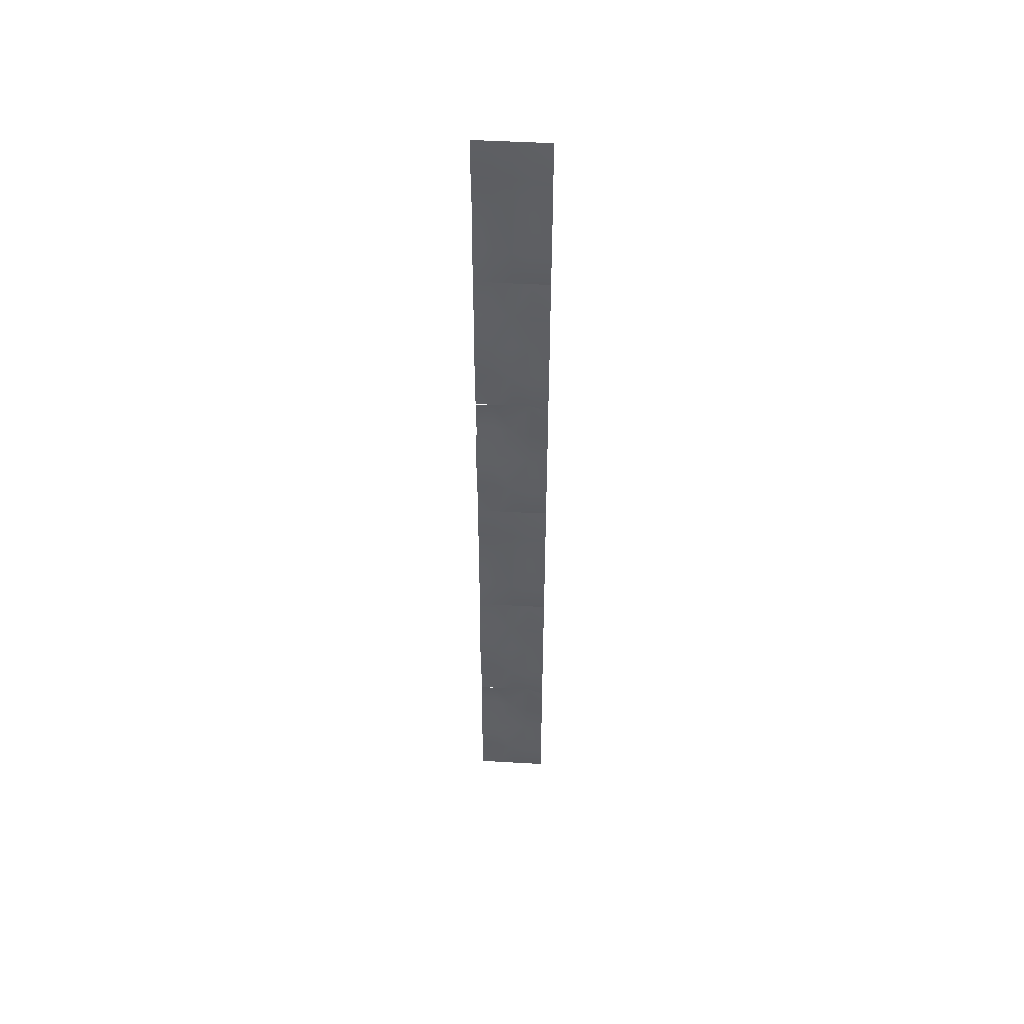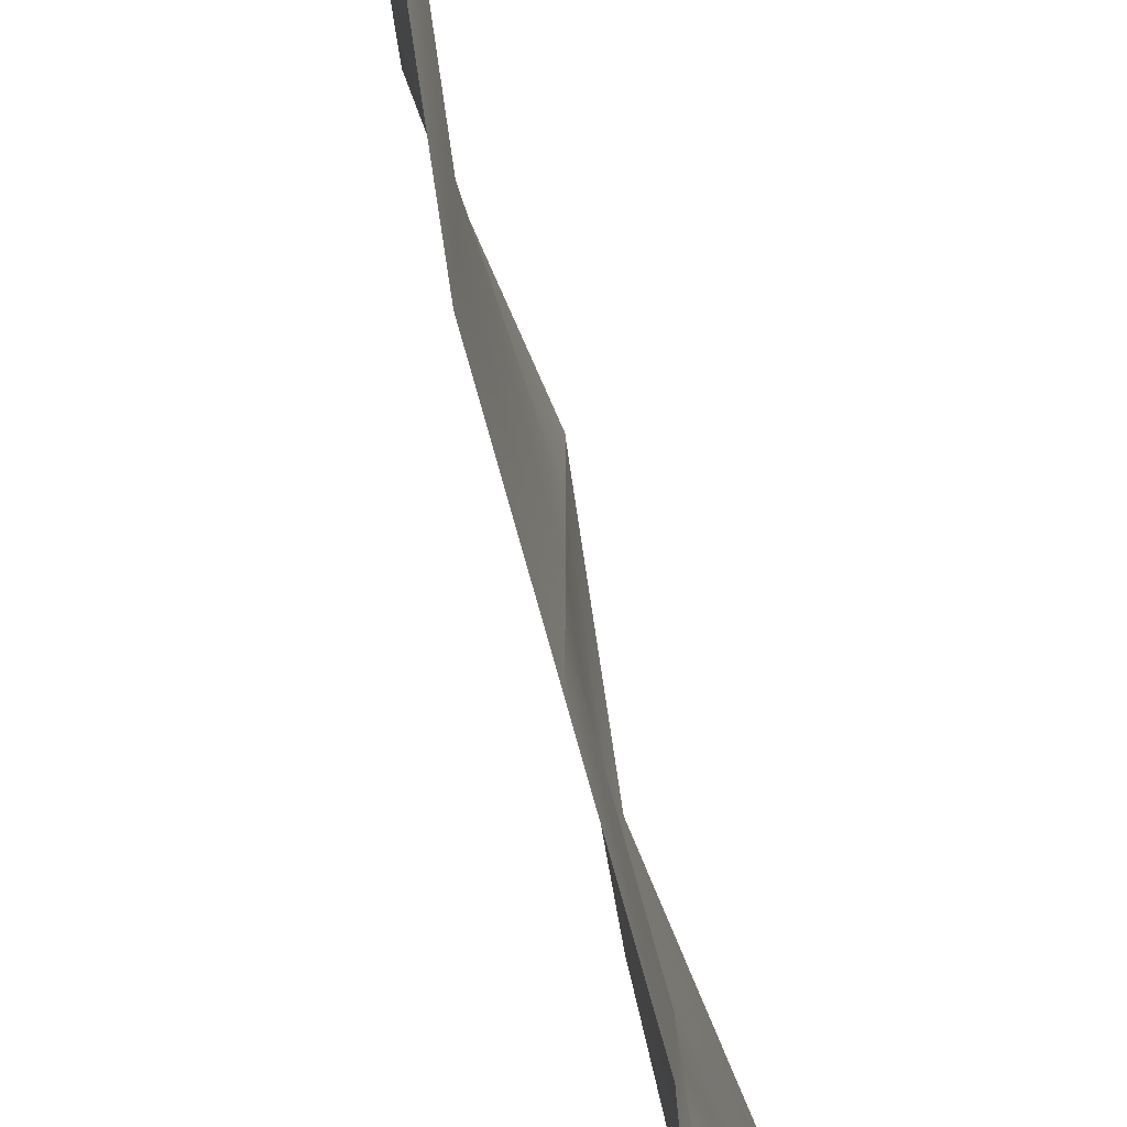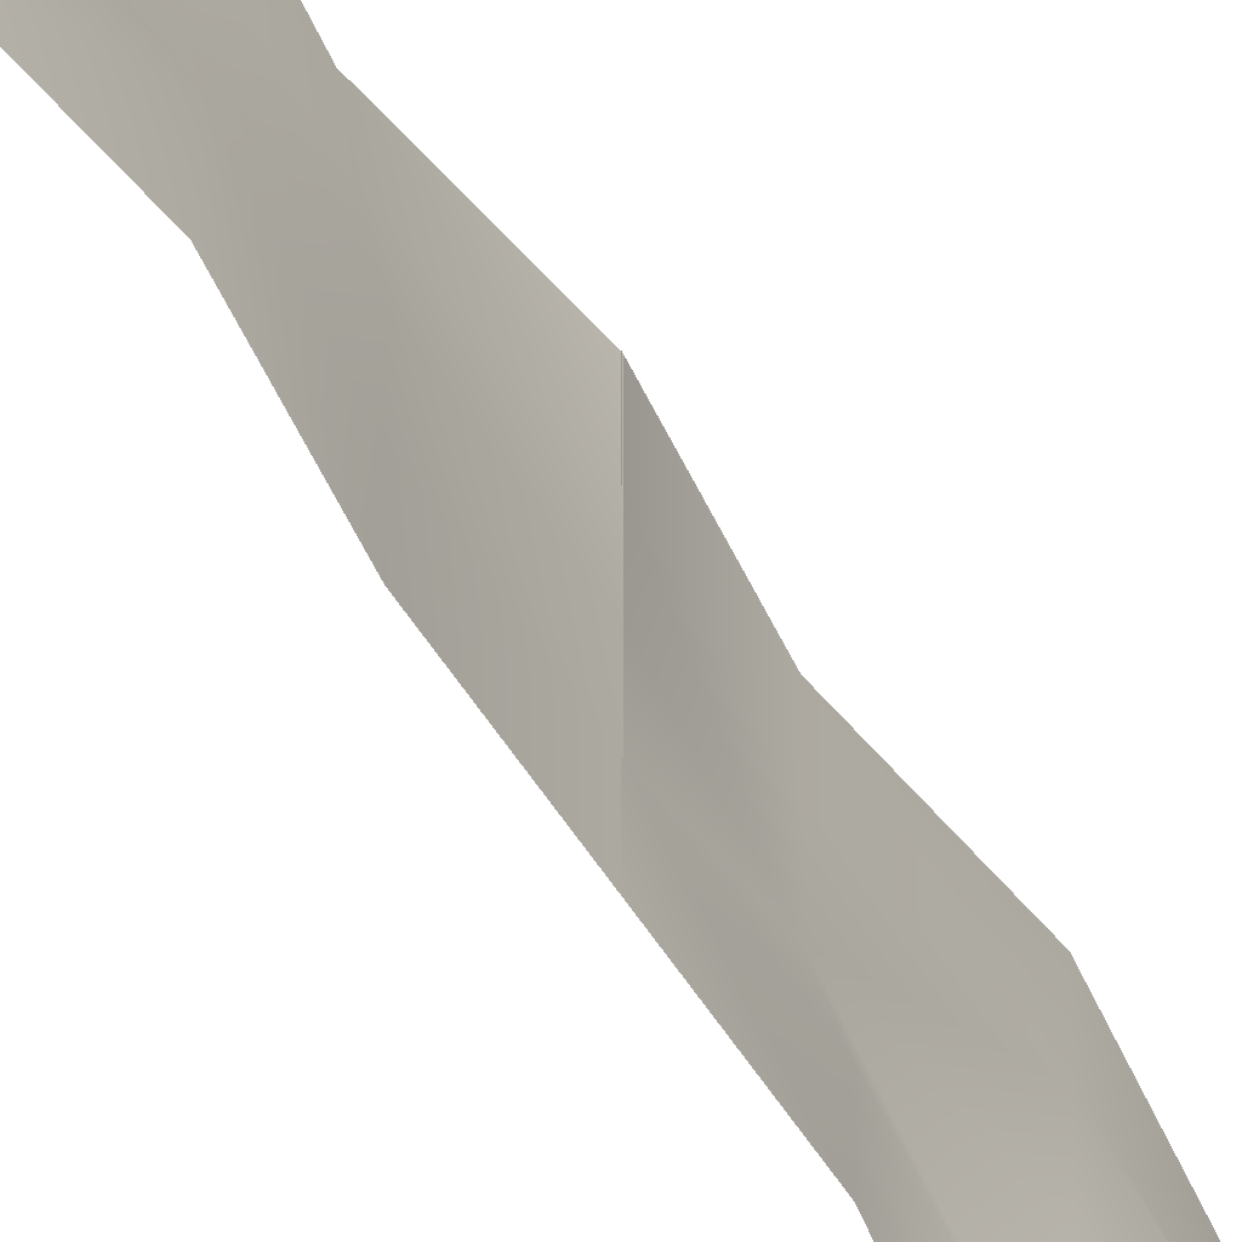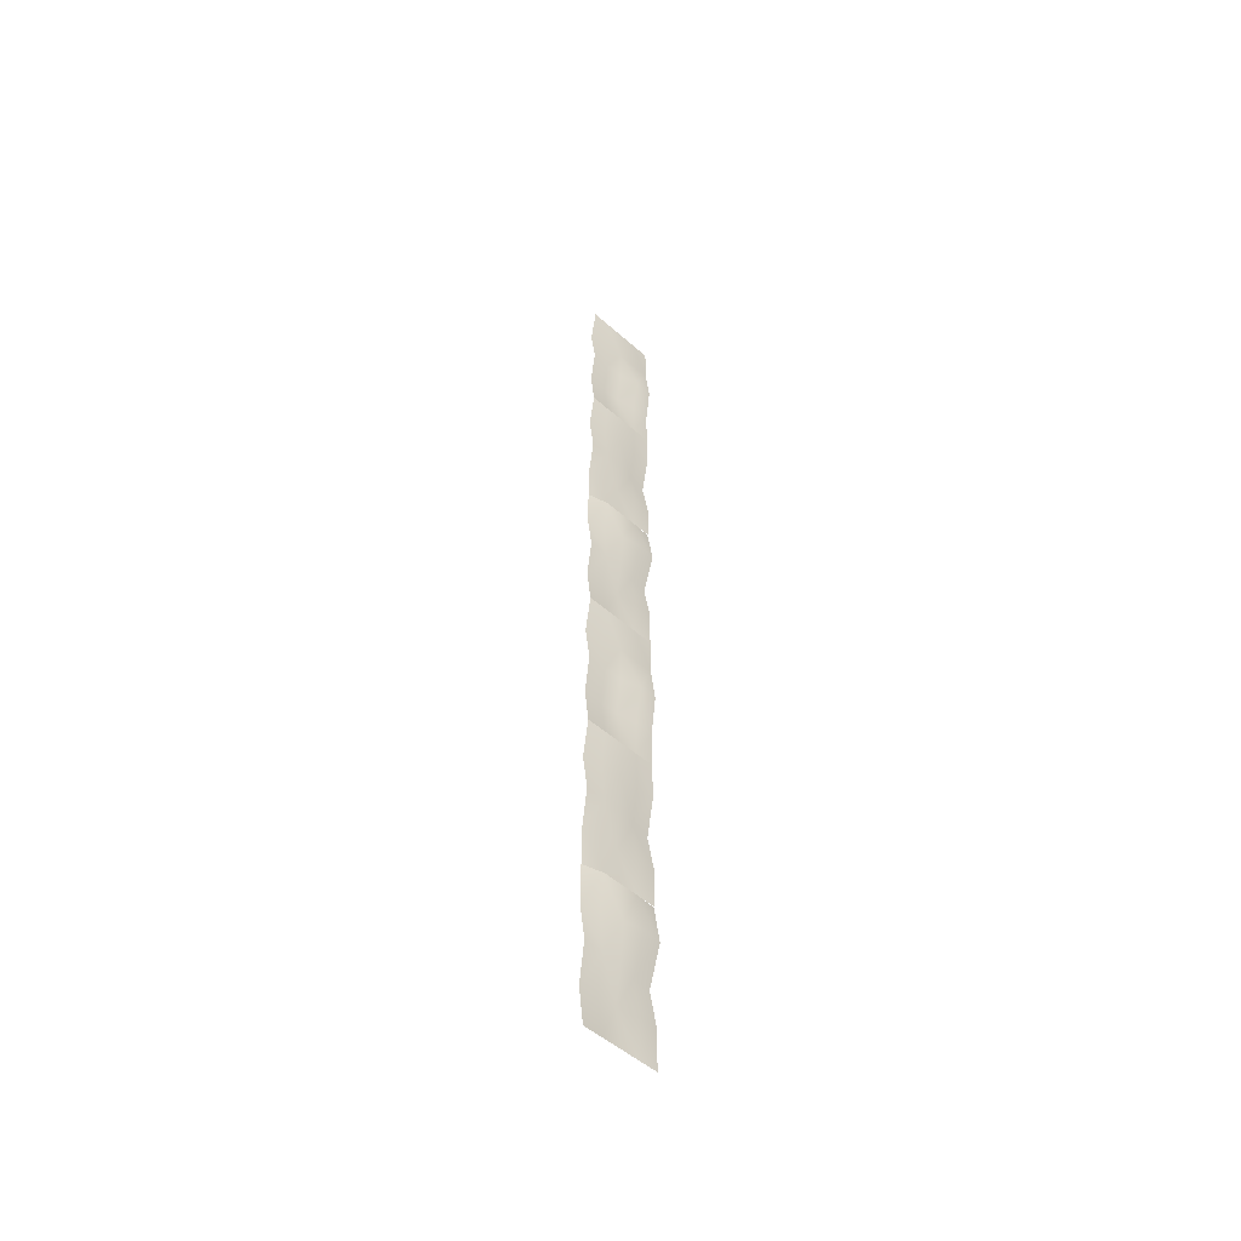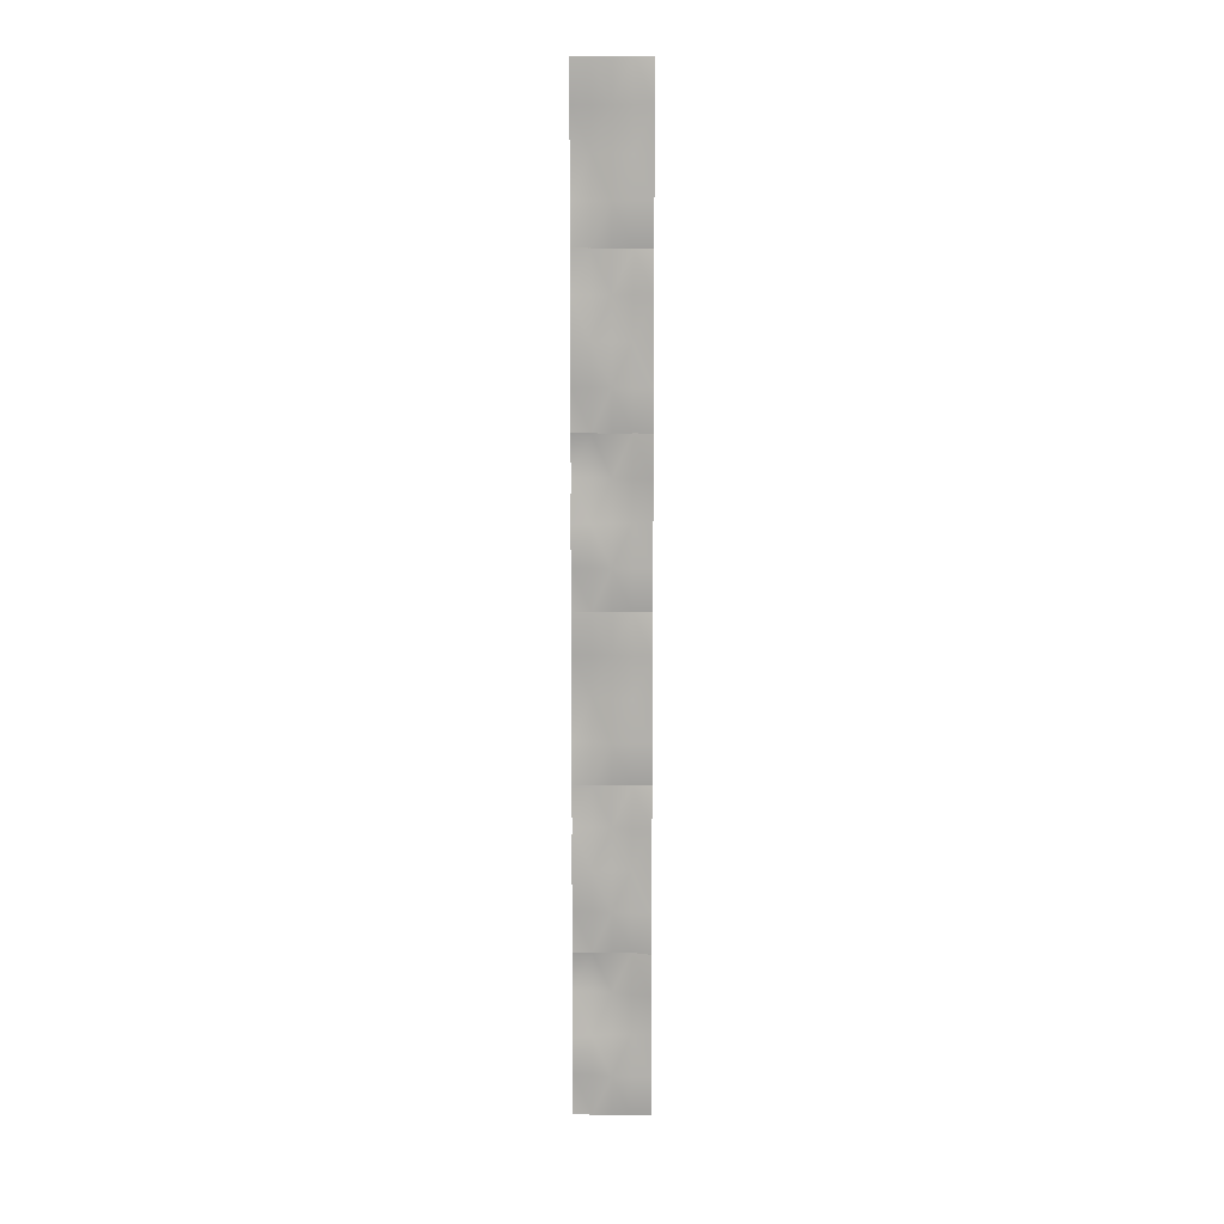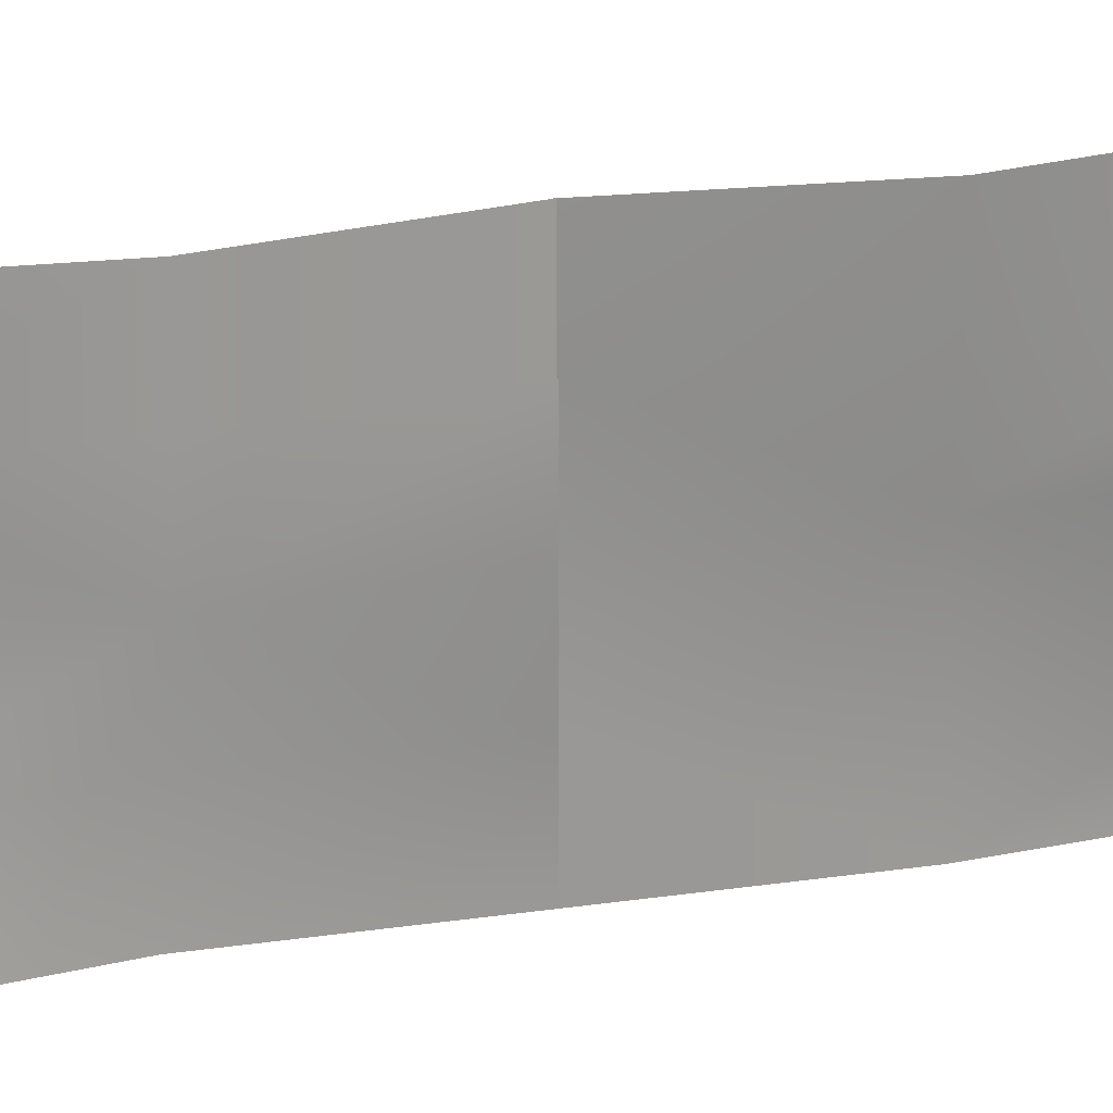
<metadata>
{"format":"obj","ext":"obj","renderer":"f3d","projection":"perspective","resolution":1024,"background":"white","views":[{"elev":48.4,"azim":93.6,"up":"+Z"},{"elev":-69.7,"azim":-165.0,"up":"+Y"},{"elev":-50.0,"azim":-150.0,"up":"+Y"},{"elev":-51.1,"azim":-133.9,"up":"+Z"},{"elev":11.1,"azim":91.8,"up":"+Z"},{"elev":20.8,"azim":72.8,"up":"+Y"}]}
</metadata>
<code>
g default
v -1.428 2.925 1.826
v -1.428 0.1157 1.826
v -1.233 2.925 -4.345
v -1.428 0.1157 -4.345
v -1.428 1.52 1.826
v -1.428 2.925 -1.26
v -1.163 0.1157 -1.26
v -1.428 1.52 -4.345
v -1.428 1.52 -1.26
v -1.428 2.223 1.826
v -1.428 0.818 1.826
v -1.216 2.925 0.2829
v -1.245 2.925 -2.803
v -1.428 0.1157 0.2829
v -1.428 0.1157 -2.803
v -1.428 2.223 -4.345
v -1.428 0.818 -4.345
v -1.428 1.52 0.2829
v -1.242 0.818 -1.26
v -1.245 1.52 -2.803
v -1.428 2.223 -1.26
v -1.428 0.818 0.2829
v -1.428 0.818 -2.803
v -1.245 2.223 -2.803
v -1.313 2.223 0.2829
v -1.428 2.925 7.989
v -1.428 0.1157 7.989
v -1.428 2.925 1.818
v -1.428 0.1157 1.818
v -1.428 1.52 7.989
v -1.428 2.925 4.903
v -1.618 0.1157 4.903
v -1.428 1.52 1.818
v -1.428 1.52 4.903
v -1.428 2.223 7.989
v -1.428 0.818 7.989
v -1.216 2.925 6.446
v -1.245 2.925 3.361
v -1.428 0.1157 6.446
v -1.428 0.1157 3.361
v -1.428 2.223 1.818
v -1.428 0.818 1.818
v -1.428 1.52 6.446
v -1.661 0.818 4.903
v -1.245 1.52 3.361
v -1.428 2.223 4.903
v -1.428 0.818 6.446
v -1.428 0.818 3.361
v -1.245 2.223 3.361
v -1.313 2.223 6.446
v -1.226 2.925 -4.334
v -1.389 0.1157 -4.334
v -1.428 2.925 -10.51
v -1.428 0.1157 -10.51
v -1.428 1.52 -4.334
v -1.428 2.925 -7.42
v -1.163 0.1157 -7.42
v -1.428 1.52 -10.51
v -1.428 1.52 -7.42
v -1.428 2.223 -4.334
v -1.428 0.818 -4.334
v -1.216 2.925 -5.877
v -1.245 2.925 -8.963
v -1.621 0.1157 -5.877
v -1.428 0.1157 -8.963
v -1.428 2.223 -10.51
v -1.428 0.818 -10.51
v -1.539 1.52 -5.877
v -1.242 0.818 -7.42
v -1.245 1.52 -8.963
v -1.428 2.223 -7.42
v -1.682 0.818 -5.877
v -1.428 0.818 -8.963
v -1.245 2.223 -8.963
v -1.313 2.223 -5.877
g polySurface1
f 11 2 14 22
f 14 7 19 22
f 19 9 18 22
f 18 5 11 22
f 15 4 17 23
f 17 8 20 23
f 20 9 19 23
f 19 7 15 23
f 16 3 13 24
f 13 6 21 24
f 21 9 20 24
f 20 8 16 24
f 12 1 10 25
f 10 5 18 25
f 18 9 21 25
f 21 6 12 25
f 36 27 39 47
f 39 32 44 47
f 44 34 43 47
f 43 30 36 47
f 40 29 42 48
f 42 33 45 48
f 45 34 44 48
f 44 32 40 48
f 41 28 38 49
f 38 31 46 49
f 46 34 45 49
f 45 33 41 49
f 37 26 35 50
f 35 30 43 50
f 43 34 46 50
f 46 31 37 50
f 61 52 64 72
f 64 57 69 72
f 69 59 68 72
f 68 55 61 72
f 65 54 67 73
f 67 58 70 73
f 70 59 69 73
f 69 57 65 73
f 66 53 63 74
f 63 56 71 74
f 71 59 70 74
f 70 58 66 74
f 62 51 60 75
f 60 55 68 75
f 68 59 71 75
f 71 56 62 75
g default
v -1.428 2.925 20.3
v -1.428 0.1157 20.3
v -1.233 2.925 14.13
v -1.428 0.1157 14.13
v -1.428 1.52 20.3
v -1.428 2.925 17.22
v -1.163 0.1157 17.22
v -1.428 1.52 14.13
v -1.428 1.52 17.22
v -1.428 2.223 20.3
v -1.428 0.818 20.3
v -1.216 2.925 18.76
v -1.245 2.925 15.67
v -1.428 0.1157 18.76
v -1.428 0.1157 15.67
v -1.428 2.223 14.13
v -1.428 0.818 14.13
v -1.428 1.52 18.76
v -1.242 0.818 17.22
v -1.245 1.52 15.67
v -1.428 2.223 17.22
v -1.428 0.818 18.76
v -1.428 0.818 15.67
v -1.245 2.223 15.67
v -1.313 2.223 18.76
v -1.428 2.925 26.46
v -1.428 0.1157 26.46
v -1.428 2.925 20.29
v -1.428 0.1157 20.29
v -1.428 1.52 26.46
v -1.428 2.925 23.38
v -1.618 0.1157 23.38
v -1.428 1.52 20.29
v -1.428 1.52 23.38
v -1.428 2.223 26.46
v -1.428 0.818 26.46
v -1.216 2.925 24.92
v -1.245 2.925 21.84
v -1.428 0.1157 24.92
v -1.428 0.1157 21.84
v -1.428 2.223 20.29
v -1.428 0.818 20.29
v -1.428 1.52 24.92
v -1.661 0.818 23.38
v -1.245 1.52 21.84
v -1.428 2.223 23.38
v -1.428 0.818 24.92
v -1.428 0.818 21.84
v -1.245 2.223 21.84
v -1.313 2.223 24.92
v -1.226 2.925 14.14
v -1.389 0.1157 14.14
v -1.428 2.925 7.969
v -1.428 0.1157 7.969
v -1.428 1.52 14.14
v -1.428 2.925 11.06
v -1.163 0.1157 11.06
v -1.428 1.52 7.969
v -1.428 1.52 11.06
v -1.428 2.223 14.14
v -1.428 0.818 14.14
v -1.216 2.925 12.6
v -1.245 2.925 9.512
v -1.621 0.1157 12.6
v -1.428 0.1157 9.512
v -1.428 2.223 7.969
v -1.428 0.818 7.969
v -1.539 1.52 12.6
v -1.242 0.818 11.06
v -1.245 1.52 9.512
v -1.428 2.223 11.06
v -1.682 0.818 12.6
v -1.428 0.818 9.512
v -1.245 2.223 9.512
v -1.313 2.223 12.6
g polySurface2
f 86 77 89 97
f 89 82 94 97
f 94 84 93 97
f 93 80 86 97
f 90 79 92 98
f 92 83 95 98
f 95 84 94 98
f 94 82 90 98
f 91 78 88 99
f 88 81 96 99
f 96 84 95 99
f 95 83 91 99
f 87 76 85 100
f 85 80 93 100
f 93 84 96 100
f 96 81 87 100
f 111 102 114 122
f 114 107 119 122
f 119 109 118 122
f 118 105 111 122
f 115 104 117 123
f 117 108 120 123
f 120 109 119 123
f 119 107 115 123
f 116 103 113 124
f 113 106 121 124
f 121 109 120 124
f 120 108 116 124
f 112 101 110 125
f 110 105 118 125
f 118 109 121 125
f 121 106 112 125
f 136 127 139 147
f 139 132 144 147
f 144 134 143 147
f 143 130 136 147
f 140 129 142 148
f 142 133 145 148
f 145 134 144 148
f 144 132 140 148
f 141 128 138 149
f 138 131 146 149
f 146 134 145 149
f 145 133 141 149
f 137 126 135 150
f 135 130 143 150
f 143 134 146 150
f 146 131 137 150

</code>
